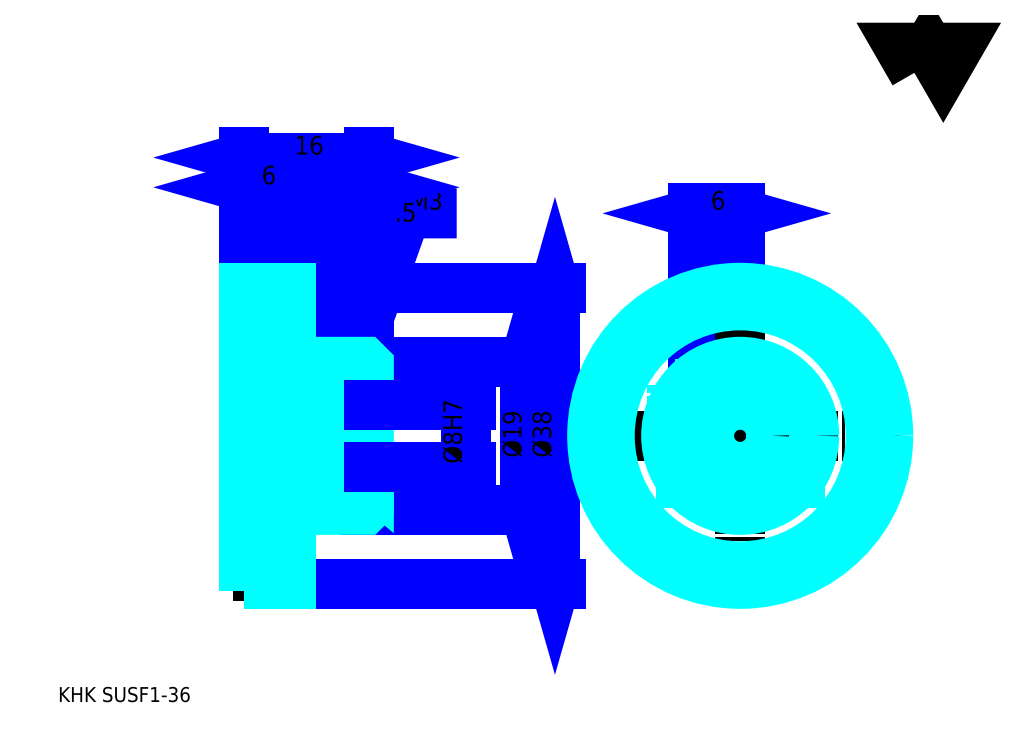
<metadata>
{"format":"dxf","ext":"dxf","renderer":"ezdxf+matplotlib","layout":"modelspace","background":"white","min_lineweight":24,"dpi":150}
</metadata>
<code>
0
SECTION
2
ENTITIES
0
TEXT
8
0
10
4.779
20
5.257
40
1.912
41
1
1
KHK SUSF1-36
7
KANJI
50
0
51
0
0
TEXT
8
0
10
4.779
20
2.389
40
1.912
41
1
1

7
KANJI
50
0
51
0
0
TEXT
8
0
10
4.779
20
86.02
40
2.15
41
1
1

7
KANJI
50
0
51
0
0
POLYLINE
8
0
66
     1
70
     2
0
VERTEX
8
0
10
114.7
20
86.02
0
VERTEX
8
0
10
112.8
20
89.25
0
VERTEX
8
0
10
120.3
20
89.25
0
VERTEX
8
0
10
118.4
20
86.02
0
VERTEX
8
0
10
116.6
20
89.25
0
VERTEX
8
0
10
114.7
20
86.02
0
SEQEND
0
LINE
8
0
10
86.35
20
59.86
11
86.35
21
48.22
0
LINE
8
0
10
40.17
20
58.42
11
40.17
21
48.92
0
POLYLINE
8
0
66
     1
70
     2
0
VERTEX
8
0
10
41.61
20
46.03
0
VERTEX
8
0
10
49.45
20
67.98
0
VERTEX
8
0
10
55.95
20
67.98
0
SEQEND
0
POLYLINE
8
0
66
     1
70
     2
0
VERTEX
8
0
10
41.72
20
47.77
0
VERTEX
8
0
10
41.61
20
46.03
0
VERTEX
8
0
10
42.62
20
47.45
0
SEQEND
0
TEXT
8
0
10
49.93
20
68.46
40
2.294
41
1
1
M3
7
KANJI
50
0
51
0
0
LINE
8
0
10
92.35
20
67.98
11
86.35
21
67.98
0
POLYLINE
8
0
66
     1
70
     2
0
VERTEX
8
0
10
90.67
20
67.5
0
VERTEX
8
0
10
92.35
20
67.98
0
VERTEX
8
0
10
90.67
20
68.46
0
SEQEND
0
POLYLINE
8
0
66
     1
70
     2
0
VERTEX
8
0
10
88.02
20
68.46
0
VERTEX
8
0
10
86.35
20
67.98
0
VERTEX
8
0
10
88.02
20
67.5
0
SEQEND
0
LINE
8
0
10
92.35
20
59.86
11
92.35
21
68.7
0
LINE
8
0
10
86.35
20
59.86
11
86.35
21
68.7
0
TEXT
8
0
10
88.57
20
68.46
40
2.389
41
1
1
6
7
KANJI
50
360
51
0
0
LINE
8
0
10
47.54
20
66.55
11
37.31
21
66.55
0
POLYLINE
8
0
66
     1
70
     2
0
VERTEX
8
0
10
38.5
20
66.07
0
VERTEX
8
0
10
40.17
20
66.55
0
VERTEX
8
0
10
38.5
20
67.03
0
SEQEND
0
POLYLINE
8
0
66
     1
70
     2
0
VERTEX
8
0
10
46.35
20
67.03
0
VERTEX
8
0
10
44.67
20
66.55
0
VERTEX
8
0
10
46.35
20
66.07
0
SEQEND
0
LINE
8
0
10
40.17
20
58.42
11
40.17
21
67.27
0
TEXT
8
0
10
46.11
20
66.93
40
2.389
41
1
1
4.5
7
KANJI
50
0
51
0
0
LINE
8
0
10
64.74
20
48.92
11
64.74
21
29.92
0
POLYLINE
8
0
66
     1
70
     2
0
VERTEX
8
0
10
65.22
20
47.25
0
VERTEX
8
0
10
64.74
20
48.92
0
VERTEX
8
0
10
64.27
20
47.25
0
SEQEND
0
POLYLINE
8
0
66
     1
70
     2
0
VERTEX
8
0
10
64.27
20
31.6
0
VERTEX
8
0
10
64.74
20
29.92
0
VERTEX
8
0
10
65.22
20
31.6
0
SEQEND
0
LINE
8
0
10
44.67
20
48.92
11
65.46
21
48.92
0
LINE
8
0
10
44.67
20
29.92
11
65.46
21
29.92
0
TEXT
8
0
10
64.27
20
36.62
40
2.389
41
1
1
%%c19
7
KANJI
50
90
51
0
0
LINE
8
0
10
34.67
20
71.33
11
44.67
21
71.33
0
POLYLINE
8
0
66
     1
70
     2
0
VERTEX
8
0
10
36.35
20
71.81
0
VERTEX
8
0
10
34.67
20
71.33
0
VERTEX
8
0
10
36.35
20
70.85
0
SEQEND
0
POLYLINE
8
0
66
     1
70
     2
0
VERTEX
8
0
10
43
20
70.85
0
VERTEX
8
0
10
44.67
20
71.33
0
VERTEX
8
0
10
43
20
71.81
0
SEQEND
0
TEXT
8
0
10
38.12
20
71.71
40
2.389
41
1
1
10
7
KANJI
50
0
51
0
0
LINE
8
0
10
28.67
20
75.15
11
44.67
21
75.15
0
POLYLINE
8
0
66
     1
70
     2
0
VERTEX
8
0
10
30.35
20
75.63
0
VERTEX
8
0
10
28.67
20
75.15
0
VERTEX
8
0
10
30.35
20
74.67
0
SEQEND
0
POLYLINE
8
0
66
     1
70
     2
0
VERTEX
8
0
10
43
20
74.67
0
VERTEX
8
0
10
44.67
20
75.15
0
VERTEX
8
0
10
43
20
75.63
0
SEQEND
0
LINE
8
0
10
28.67
20
58.42
11
28.67
21
75.87
0
LINE
8
0
10
44.67
20
58.42
11
44.67
21
75.87
0
TEXT
8
0
10
35.12
20
75.53
40
2.389
41
1
1
16
7
KANJI
50
0
51
0
0
LINE
8
0
10
28.67
20
71.33
11
34.67
21
71.33
0
POLYLINE
8
0
66
     1
70
     2
0
VERTEX
8
0
10
30.35
20
71.81
0
VERTEX
8
0
10
28.67
20
71.33
0
VERTEX
8
0
10
30.35
20
70.85
0
SEQEND
0
POLYLINE
8
0
66
     1
70
     2
0
VERTEX
8
0
10
33
20
70.85
0
VERTEX
8
0
10
34.67
20
71.33
0
VERTEX
8
0
10
33
20
71.81
0
SEQEND
0
LINE
8
0
10
34.67
20
58.42
11
34.67
21
72.04
0
TEXT
8
0
10
30.9
20
71.71
40
2.389
41
1
1
6
7
KANJI
50
0
51
0
0
LINE
8
0
10
68.57
20
58.42
11
68.57
21
20.42
0
POLYLINE
8
0
66
     1
70
     2
0
VERTEX
8
0
10
69.04
20
56.75
0
VERTEX
8
0
10
68.57
20
58.42
0
VERTEX
8
0
10
68.09
20
56.75
0
SEQEND
0
POLYLINE
8
0
66
     1
70
     2
0
VERTEX
8
0
10
68.09
20
22.1
0
VERTEX
8
0
10
68.57
20
20.42
0
VERTEX
8
0
10
69.04
20
22.1
0
SEQEND
0
LINE
8
0
10
44.67
20
58.42
11
69.28
21
58.42
0
LINE
8
0
10
44.67
20
20.42
11
69.28
21
20.42
0
TEXT
8
0
10
68.09
20
36.62
40
2.389
41
1
1
%%c38
7
KANJI
50
90
51
0
0
LINE
8
DASHDOT
10
40.17
20
50.36
11
40.17
21
28.49
0
LINE
8
DASHDOT
10
86.35
20
48.22
11
86.35
21
30.63
0
LINE
8
DASHDOT
10
92.35
20
59.86
11
92.35
21
18.99
0
LINE
8
DASHDOT
10
71.91
20
39.42
11
112.8
21
39.42
0
LINE
8
DASHDOT
10
27.24
20
57.42
11
36.11
21
57.42
0
LINE
8
DASHDOT
10
27.24
20
21.42
11
36.11
21
21.42
0
LINE
8
DASHDOT
10
27.24
20
39.42
11
46.11
21
39.42
0
CIRCLE
8
DASHDOT
10
92.35
20
39.42
40
18
0
LINE
8
0
10
44.67
20
48.42
11
44.67
21
58.42
0
LINE
8
0
10
34.67
20
58.42
11
34.67
21
58.42
0
LINE
8
0
10
28.67
20
58.42
11
28.67
21
58.42
0
LINE
8
0
10
34.67
20
48.92
11
44.67
21
48.92
0
LINE
8
0
10
44.17
20
29.92
11
44.67
21
29.92
0
LINE
8
0
10
34.67
20
58.42
11
44.67
21
58.42
0
LINE
8
0
10
34.67
20
20.42
11
44.67
21
20.42
0
LINE
8
HIDDEN
10
41.67
20
43.03
11
41.67
21
32.33
0
LINE
8
HIDDEN
10
41.17
20
43.03
11
41.17
21
31.35
0
LINE
8
HIDDEN
10
39.17
20
43.03
11
39.17
21
31.35
0
LINE
8
HIDDEN
10
38.67
20
43.03
11
38.67
21
32.33
0
POLYLINE
8
HIDDEN
66
     1
70
     2
0
VERTEX
8
HIDDEN
10
89.6
20
48.52
0
VERTEX
8
HIDDEN
10
89.6
20
43.03
0
VERTEX
8
HIDDEN
10
83.6
20
43.03
0
SEQEND
0
LINE
8
HIDDEN
10
87.85
20
43.03
11
87.85
21
31.06
0
LINE
8
HIDDEN
10
87.35
20
43.03
11
87.35
21
31.35
0
LINE
8
HIDDEN
10
85.35
20
43.03
11
85.35
21
33
0
LINE
8
HIDDEN
10
84.85
20
43.03
11
84.85
21
33.59
0
LINE
8
0
10
37.43
20
43.03
11
42.91
21
43.03
0
ARC
8
0
10
41.54
20
45.41
40
2.742
50
300
51
60
0
ARC
8
0
10
38.8
20
45.41
40
2.742
50
120
51
240
0
ARC
8
0
10
40.17
20
43.03
40
5.483
50
60
51
120
0
LINE
8
0
10
41.67
20
32.09
11
41.67
21
32.56
0
LINE
8
0
10
38.67
20
32.09
11
38.67
21
32.56
0
ARC
8
0
10
40.17
20
32.56
40
1.5
50
180
51
0
0
ARC
8
0
10
40.17
20
32.09
40
1.5
50
0
51
180
0
LINE
8
0
10
84.98
20
33.42
11
99.71
21
33.42
0
LINE
8
0
10
84.69
20
33.8
11
100
21
33.8
0
CIRCLE
8
0
10
92.35
20
39.42
40
16.75
0
CIRCLE
8
0
10
92.35
20
39.42
40
19
0
CIRCLE
8
0
10
92.35
20
39.42
40
9.5
0
CIRCLE
8
0
10
92.35
20
39.42
40
4
0
LINE
8
0
10
28.67
20
56.17
11
34.67
21
56.17
0
LINE
8
0
10
28.67
20
22.67
11
34.67
21
22.67
0
POLYLINE
8
HIDDEN
66
     1
70
     2
0
VERTEX
8
HIDDEN
10
89.1
20
43.03
0
VERTEX
8
HIDDEN
10
89.1
20
46.03
0
VERTEX
8
HIDDEN
10
83.6
20
46.03
0
VERTEX
8
HIDDEN
10
83.6
20
43.03
0
SEQEND
0
POLYLINE
8
0
66
     1
70
     2
0
VERTEX
8
0
10
37.42
20
43.03
0
VERTEX
8
0
10
42.92
20
43.03
0
VERTEX
8
0
10
42.92
20
46.03
0
VERTEX
8
0
10
37.42
20
46.03
0
VERTEX
8
0
10
37.42
20
43.03
0
SEQEND
0
POLYLINE
8
0
66
     1
70
     2
0
VERTEX
8
0
10
35.44
20
29.92
0
VERTEX
8
0
10
44.17
20
29.92
0
VERTEX
8
0
10
44.67
20
30.42
0
VERTEX
8
0
10
44.67
20
33.42
0
VERTEX
8
0
10
35.44
20
41.17
0
VERTEX
8
0
10
35.44
20
29.92
0
SEQEND
0
POLYLINE
8
0
66
     1
70
     2
0
VERTEX
8
0
10
34.67
20
29.92
0
VERTEX
8
0
10
35.15
20
29.92
0
VERTEX
8
0
10
35.15
20
45.42
0
VERTEX
8
0
10
35.44
20
45.42
0
VERTEX
8
0
10
35.44
20
41.55
0
VERTEX
8
0
10
44.67
20
33.8
0
VERTEX
8
0
10
44.67
20
48.42
0
VERTEX
8
0
10
44.17
20
48.92
0
VERTEX
8
0
10
34.67
20
48.92
0
SEQEND
0
POLYLINE
8
0
66
     1
70
     2
0
VERTEX
8
0
10
28.67
20
20.42
0
VERTEX
8
0
10
28.67
20
20.42
0
VERTEX
8
0
10
34.67
20
20.42
0
VERTEX
8
0
10
34.67
20
20.42
0
VERTEX
8
0
10
34.67
20
58.42
0
VERTEX
8
0
10
34.67
20
58.42
0
VERTEX
8
0
10
28.67
20
58.42
0
VERTEX
8
0
10
28.67
20
58.42
0
VERTEX
8
0
10
28.67
20
20.42
0
SEQEND
0
POLYLINE
8
HIDDEN
66
     1
70
     2
0
VERTEX
8
HIDDEN
10
28.67
20
34.92
0
VERTEX
8
HIDDEN
10
29.17
20
35.42
0
VERTEX
8
HIDDEN
10
44.17
20
35.42
0
VERTEX
8
HIDDEN
10
44.17
20
43.42
0
VERTEX
8
HIDDEN
10
29.17
20
43.42
0
VERTEX
8
HIDDEN
10
28.67
20
43.92
0
SEQEND
0
LINE
8
HIDDEN
10
29.17
20
43.42
11
29.17
21
35.42
0
LINE
8
HIDDEN
10
44.67
20
43.92
11
44.17
21
43.42
0
LINE
8
HIDDEN
10
44.67
20
34.92
11
44.17
21
35.42
0
LINE
8
0
10
57.1
20
32.56
11
57.1
21
46.29
0
POLYLINE
8
0
66
     1
70
     2
0
VERTEX
8
0
10
56.62
20
45.1
0
VERTEX
8
0
10
57.1
20
43.42
0
VERTEX
8
0
10
57.58
20
45.1
0
SEQEND
0
POLYLINE
8
0
66
     1
70
     2
0
VERTEX
8
0
10
57.58
20
33.75
0
VERTEX
8
0
10
57.1
20
35.42
0
VERTEX
8
0
10
56.62
20
33.75
0
SEQEND
0
LINE
8
0
10
44.67
20
43.42
11
57.81
21
43.42
0
LINE
8
0
10
44.67
20
35.42
11
57.81
21
35.42
0
TEXT
8
0
10
56.62
20
35.84
40
2.389
41
1
1
%%c8H7
7
KANJI
50
90
51
0
0
ENDSEC
0
EOF

</code>
